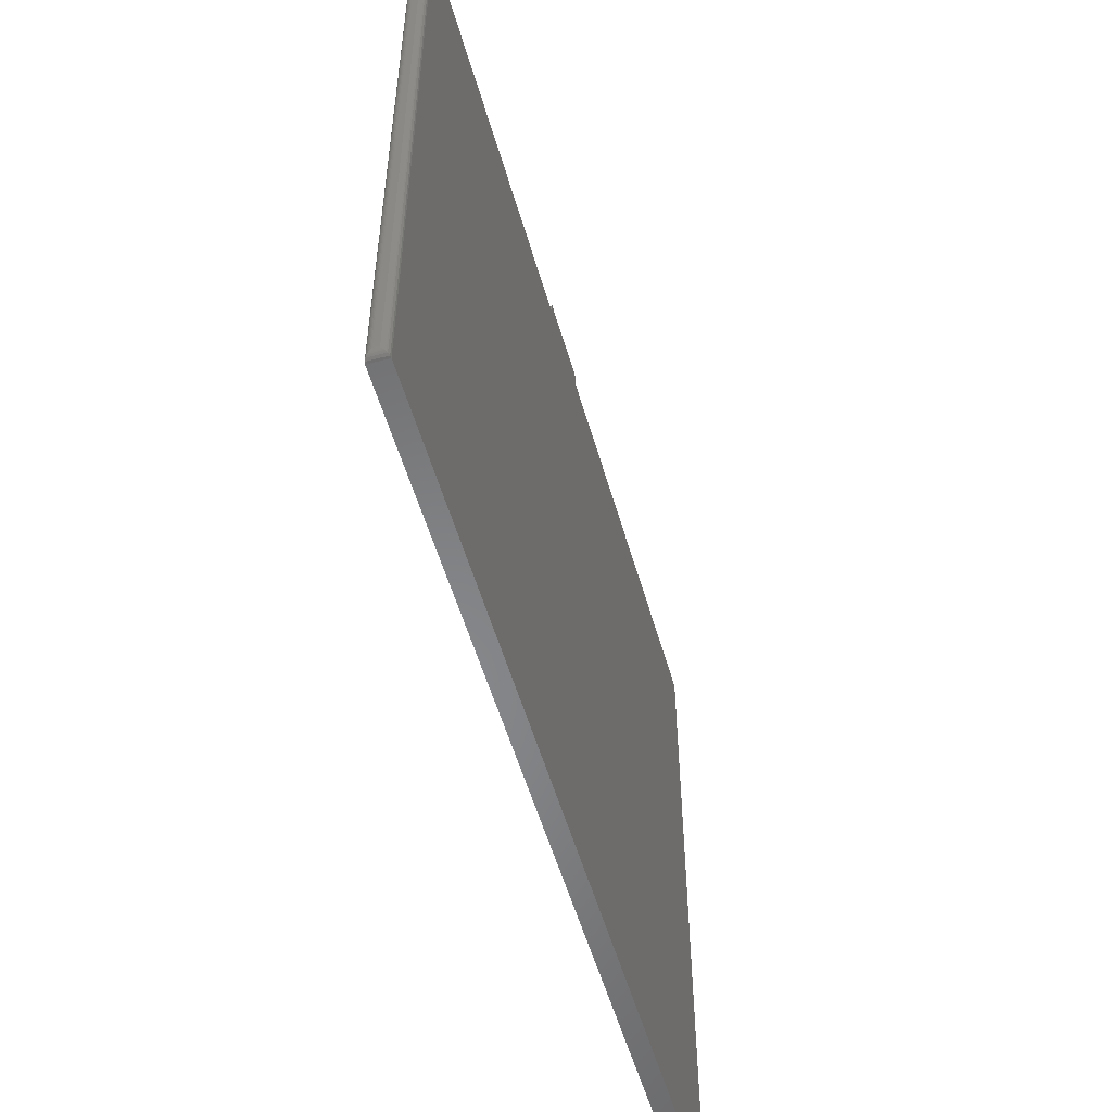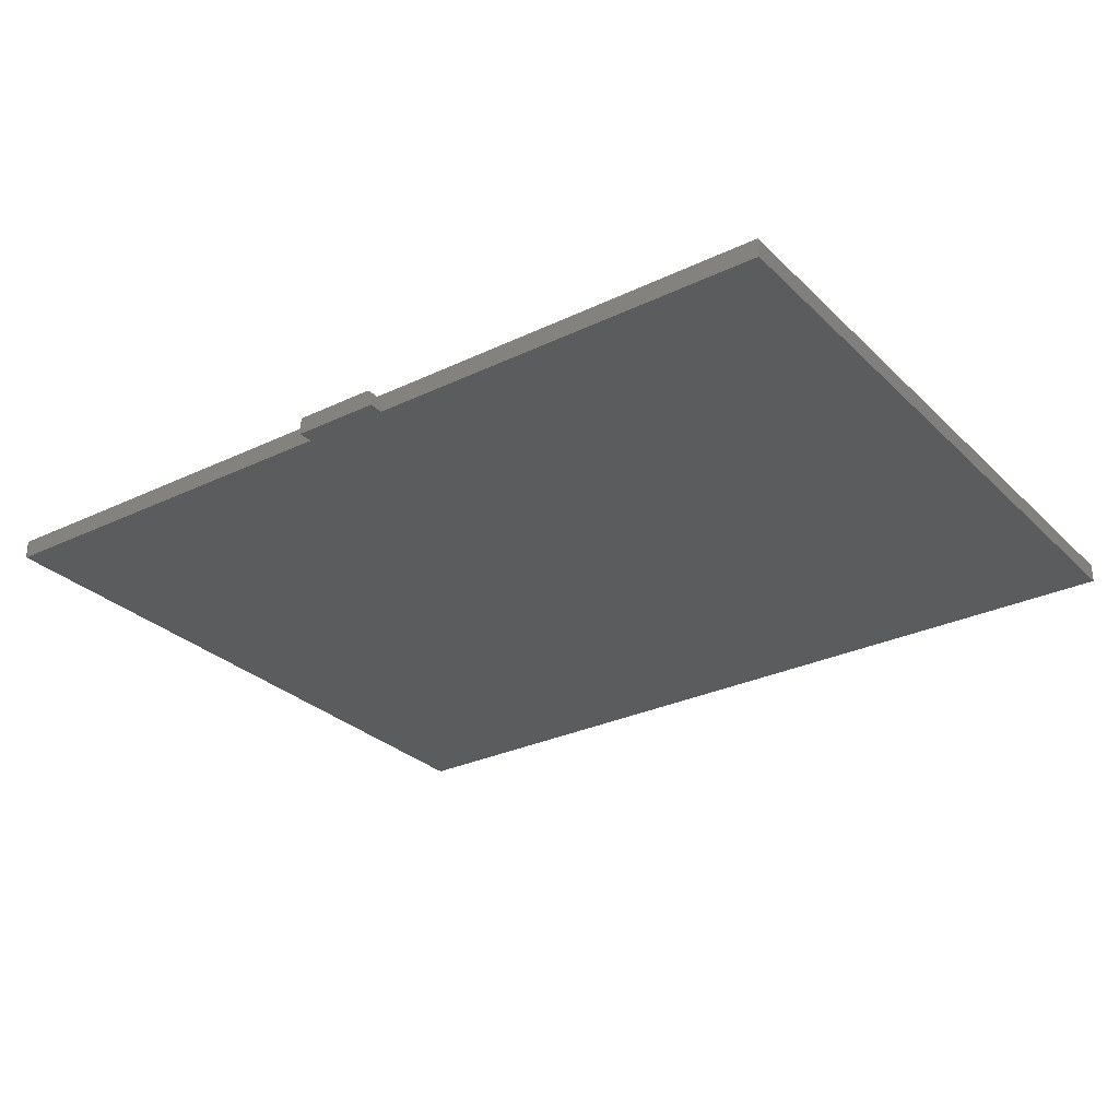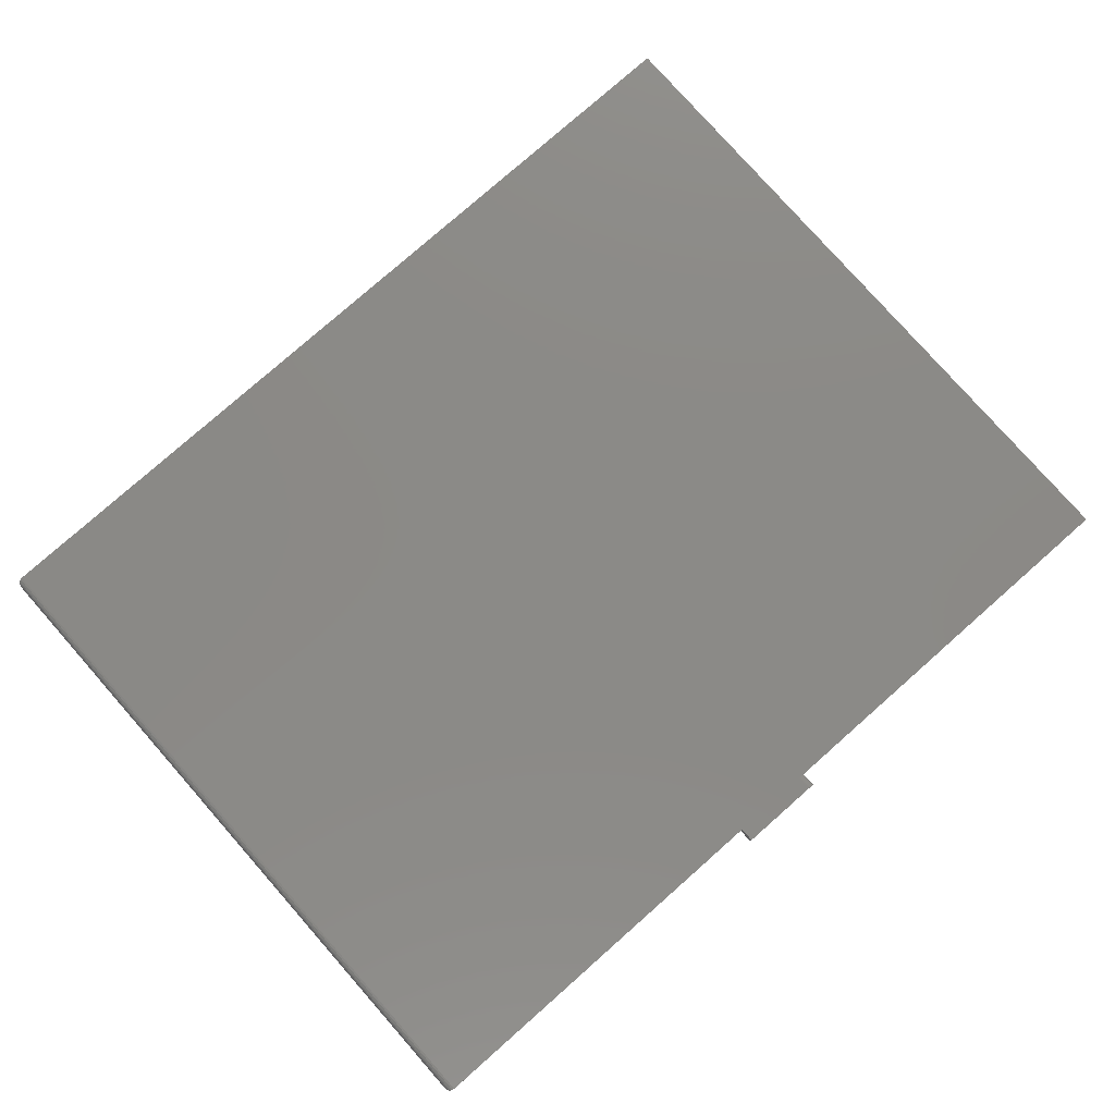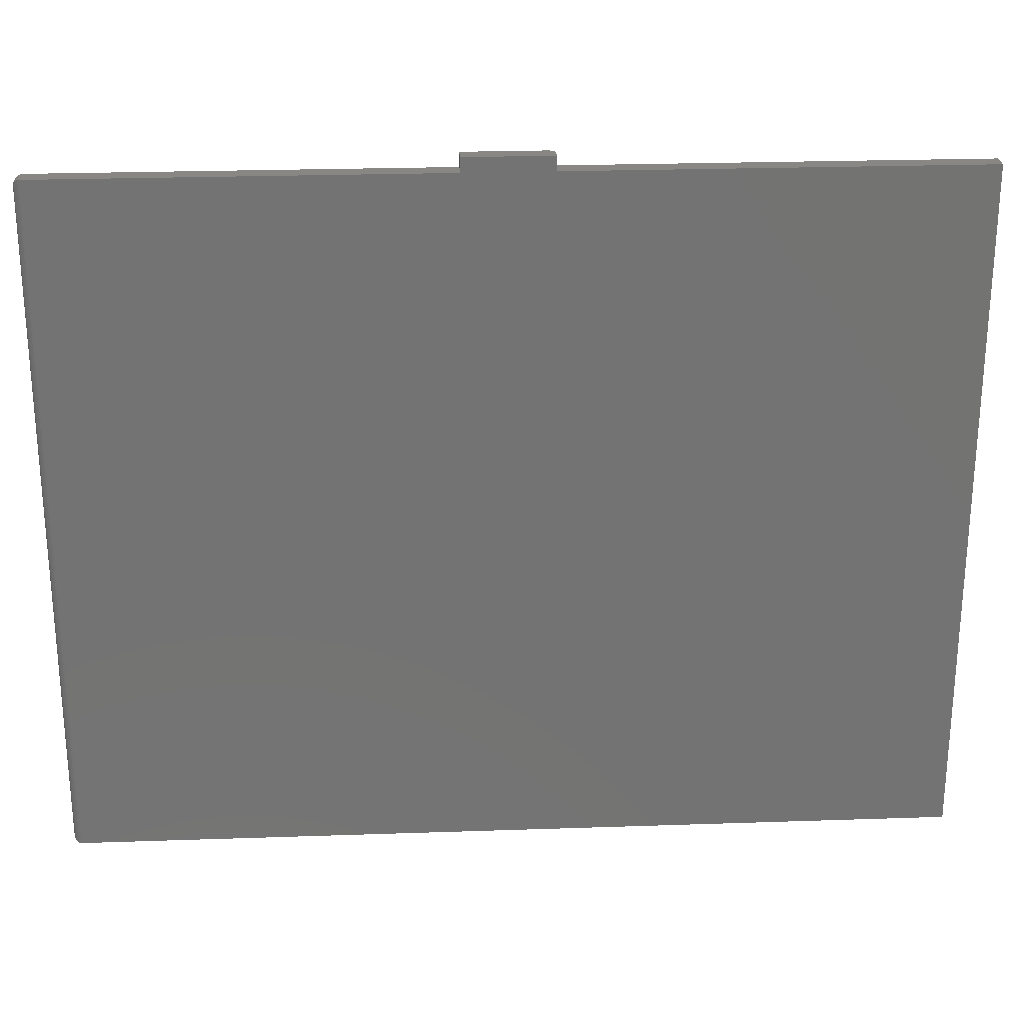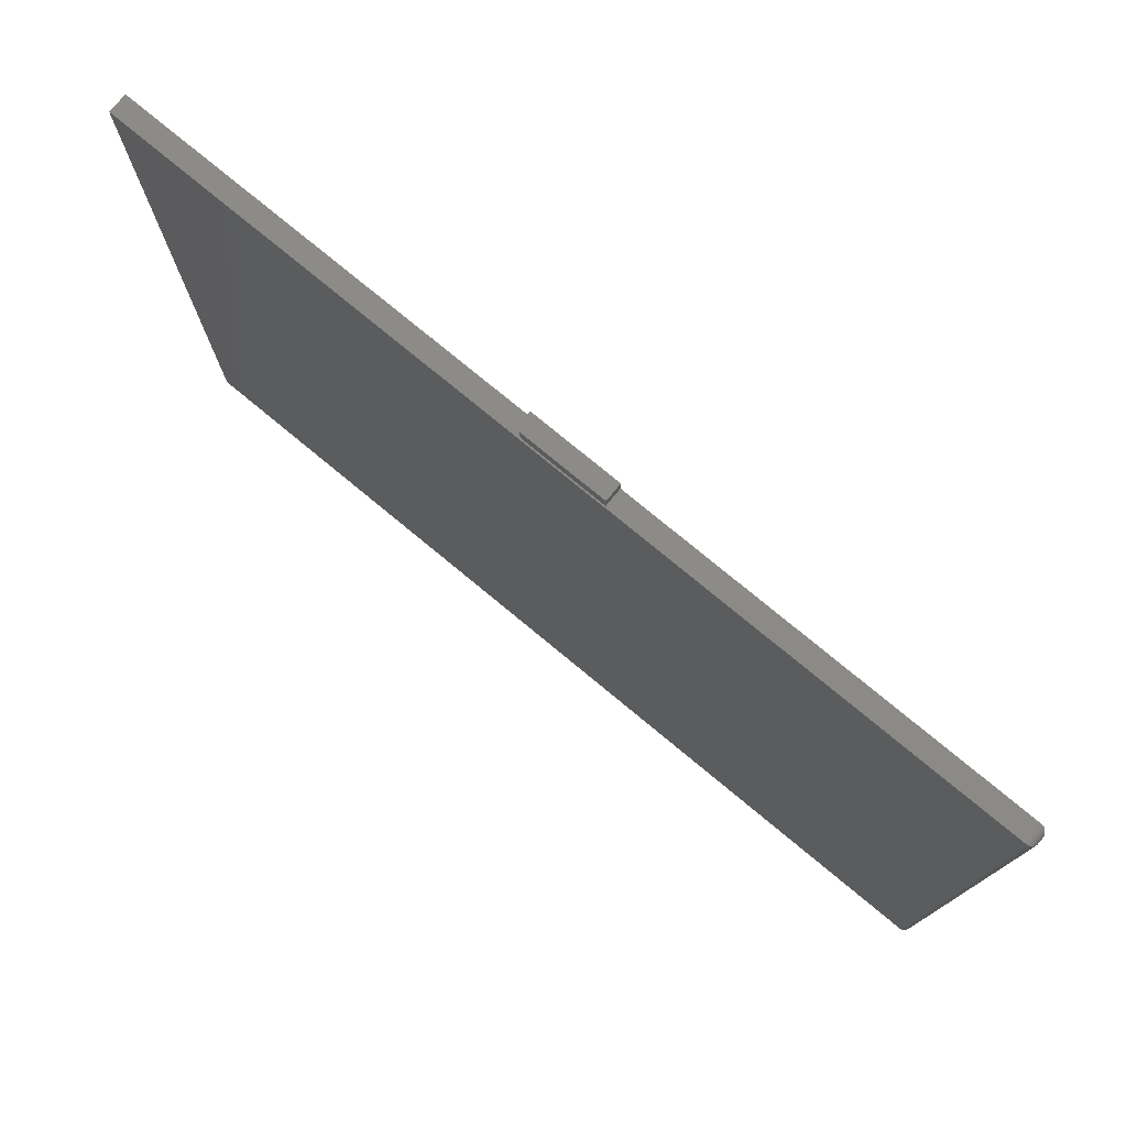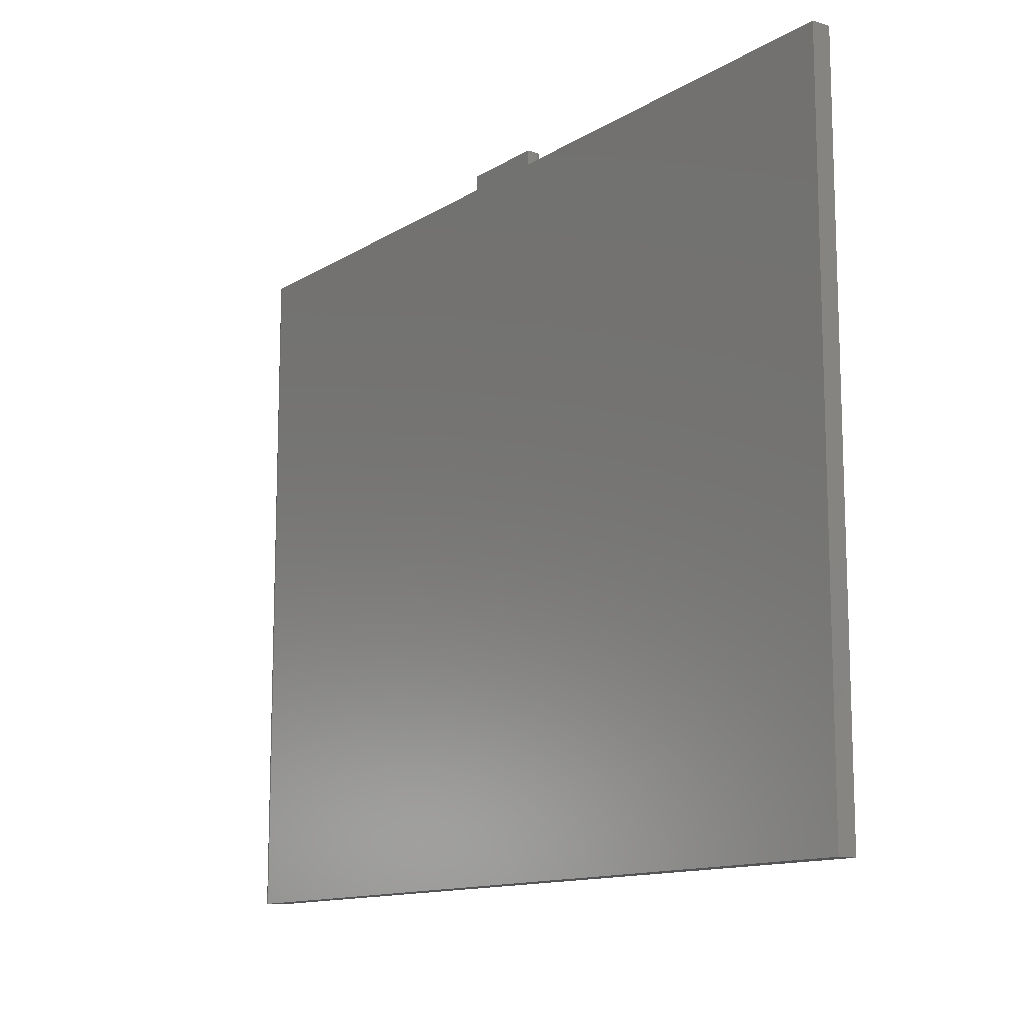
<metadata>
{"format":"stl","ext":"stl","renderer":"f3d","projection":"perspective","resolution":1024,"background":"white","views":[{"elev":-53.8,"azim":105.8,"up":"+Y"},{"elev":-28.9,"azim":-144.5,"up":"+Z"},{"elev":78.9,"azim":138.6,"up":"+Z"},{"elev":24.9,"azim":176.8,"up":"+Y"},{"elev":76.8,"azim":39.6,"up":"+Y"},{"elev":-12.6,"azim":-125.7,"up":"+Y"}]}
</metadata>
<code>
# stl→obj: 64 verts, 124 faces
v -0.04688 0.01562 0.1047
v 0.04688 0.01562 0.09375
v -0.04688 0.01562 0.09375
v -0.04672 0.01562 0.1062
v -0.04628 0.01562 0.1077
v -0.04556 0.01562 0.109
v -0.04459 0.01562 0.1102
v -0.0434 0.01562 0.1112
v -0.04205 0.01562 0.1119
v -0.04059 0.01562 0.1123
v -0.03906 0.01562 0.1125
v 0.04688 0.01562 0.1125
v -0.03906 2.576e-17 0.1125
v 0.04688 -1.041e-18 0.1125
v -0.04688 5.855e-18 0.09375
v -0.04688 2.489e-17 0.1047
v -0.0434 2.545e-17 0.1112
v -0.04459 2.533e-17 0.1102
v -0.04205 2.556e-17 0.1119
v -0.4844 0 0.09375
v -0.4844 1.123e-18 0.114
v 0.4688 5.403e-17 0.114
v -0.04059 2.567e-17 0.1123
v -0.04556 2.521e-17 0.109
v -0.04628 2.509e-17 0.1077
v -0.04672 2.499e-17 0.1062
v 0.4688 5.291e-17 0.09375
v 0.04688 2.949e-17 0.09375
v 0.4688 -0.75 0.09375
v -0.4844 -0.75 0.09375
v 0.4766 -0.7422 0.1016
v 0.4765 -0.7434 0.1074
v 0.4765 -0.7434 0.1003
v 0.4766 -0.7422 0.1062
v 0.4762 -0.7446 0.1086
v 0.4762 -0.7446 0.09914
v 0.4757 -0.7458 0.1097
v 0.4757 -0.7458 0.09799
v 0.475 -0.7468 0.1108
v 0.475 -0.7468 0.09693
v 0.4742 -0.7478 0.1118
v 0.4742 -0.7478 0.09598
v 0.4732 -0.7486 0.1126
v 0.4732 -0.7486 0.09517
v 0.471 -0.7497 0.1137
v 0.4688 -0.75 0.114
v 0.471 -0.7497 0.09407
v 0.4766 -0.007812 0.1016
v 0.4766 -0.007812 0.1062
v 0.4765 -0.006593 0.1003
v 0.4765 -0.006593 0.1074
v 0.471 -0.0003217 0.09407
v 0.4732 -0.001419 0.1126
v 0.4732 -0.001419 0.09517
v 0.4742 -0.002226 0.1118
v 0.4742 -0.002226 0.09598
v 0.475 -0.003175 0.1108
v 0.475 -0.003175 0.09693
v 0.4757 -0.004238 0.1097
v 0.4757 -0.004238 0.09799
v 0.4762 -0.005386 0.1086
v 0.4762 -0.005386 0.09914
v 0.471 -0.0003217 0.1137
v -0.4844 -0.75 0.114
f 1 2 3
f 4 5 6
f 4 6 7
f 4 7 8
f 4 8 9
f 4 9 10
f 4 10 11
f 12 2 1
f 12 1 4
f 12 4 11
f 11 13 12
f 12 13 14
f 3 15 1
f 1 15 16
f 17 18 19
f 15 20 16
f 21 22 13
f 21 13 23
f 21 23 19
f 21 19 18
f 21 18 24
f 21 24 25
f 21 25 26
f 21 26 16
f 21 16 20
f 13 22 14
f 14 22 27
f 14 27 28
f 13 11 23
f 23 11 10
f 23 10 19
f 19 10 9
f 19 9 17
f 17 9 8
f 17 8 18
f 18 8 7
f 18 7 24
f 24 7 6
f 24 6 25
f 25 6 5
f 25 5 26
f 26 5 4
f 26 4 16
f 16 4 1
f 28 27 29
f 28 29 15
f 28 15 3
f 28 3 2
f 30 20 29
f 29 20 15
f 12 14 2
f 2 14 28
f 31 32 33
f 31 34 32
f 32 35 33
f 33 35 36
f 35 37 36
f 36 37 38
f 37 39 38
f 38 39 40
f 39 41 40
f 40 41 42
f 41 43 42
f 42 43 44
f 43 45 44
f 46 29 45
f 45 29 47
f 45 47 44
f 48 49 31
f 31 49 34
f 49 50 51
f 49 48 50
f 52 53 54
f 53 55 54
f 54 55 56
f 55 57 56
f 56 57 58
f 57 59 58
f 58 59 60
f 59 61 60
f 60 61 62
f 61 51 62
f 62 51 50
f 27 22 52
f 52 22 63
f 52 63 53
f 30 29 64
f 64 29 46
f 48 33 50
f 48 31 33
f 33 36 50
f 50 36 62
f 36 38 62
f 62 38 60
f 38 40 60
f 60 40 58
f 40 42 58
f 58 42 56
f 42 44 56
f 56 44 54
f 44 47 54
f 29 27 47
f 47 27 52
f 47 52 54
f 46 22 64
f 64 22 21
f 34 51 32
f 34 49 51
f 63 43 53
f 43 41 53
f 53 41 55
f 41 39 55
f 55 39 57
f 39 37 57
f 57 37 59
f 37 35 59
f 59 35 61
f 35 32 61
f 61 32 51
f 22 46 63
f 63 46 45
f 63 45 43
f 21 20 64
f 64 20 30

</code>
